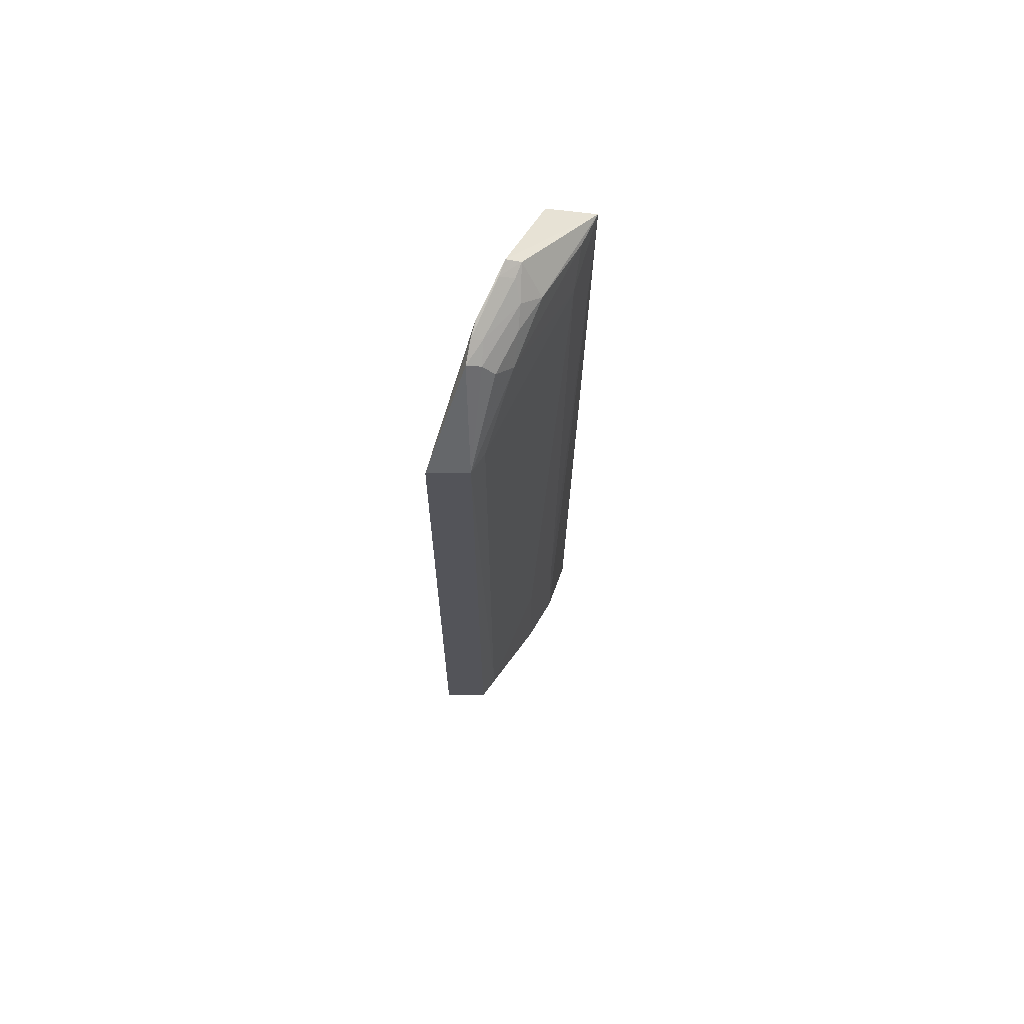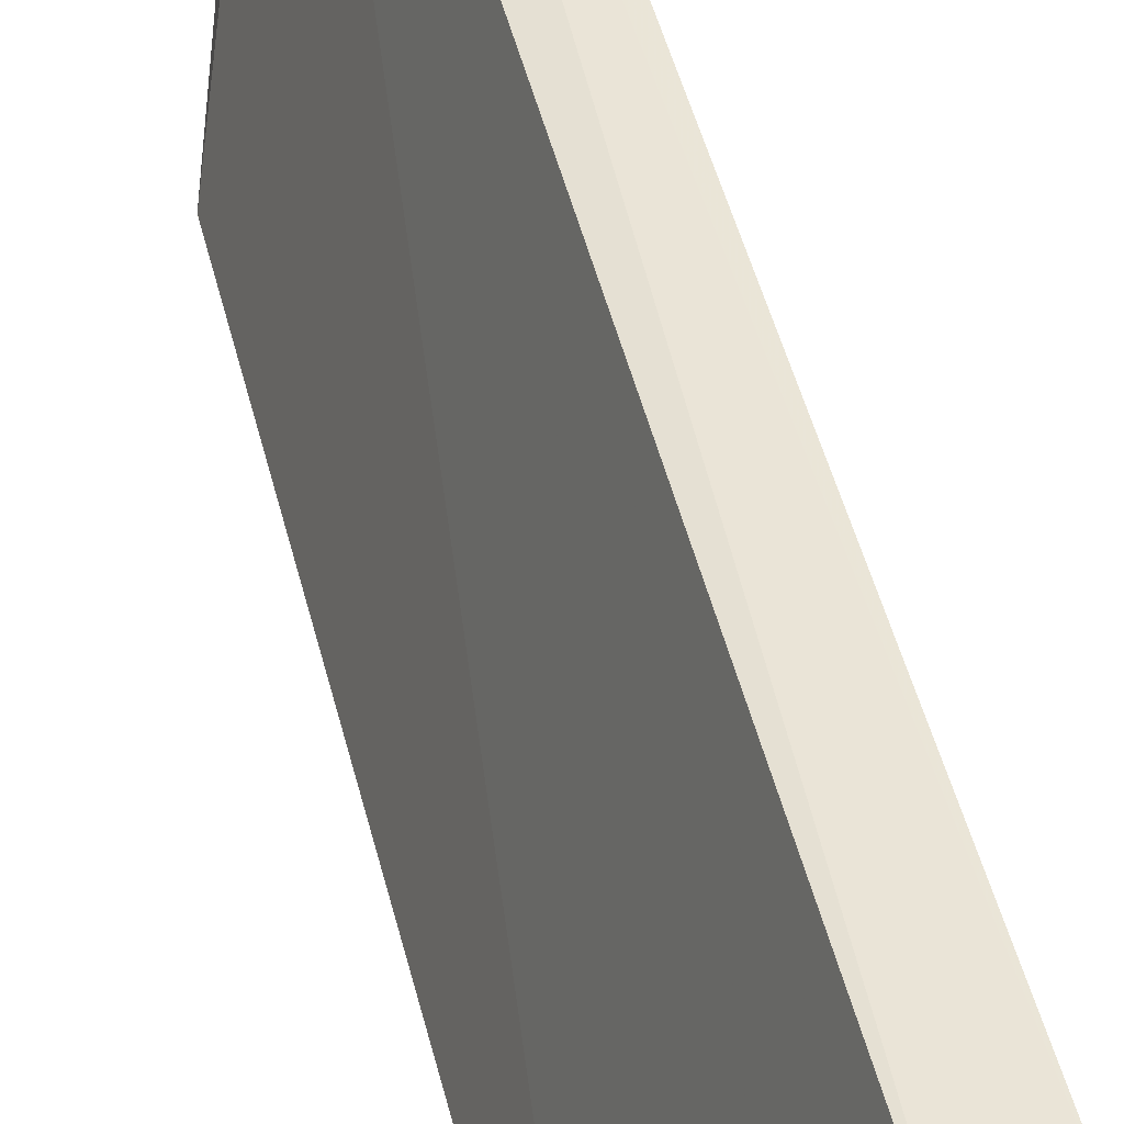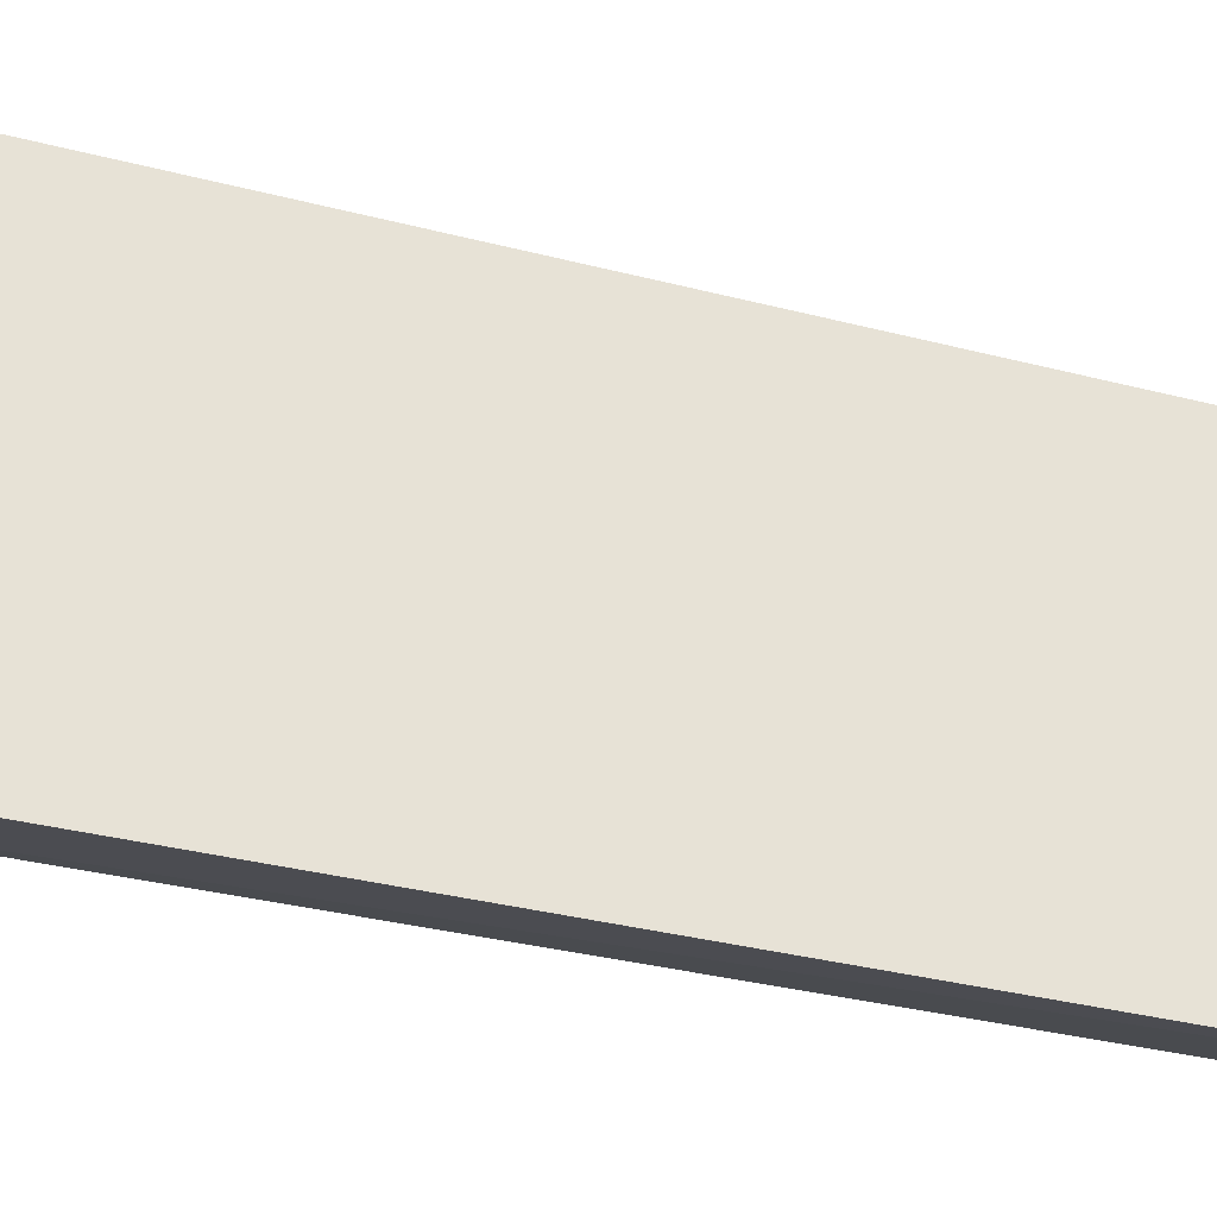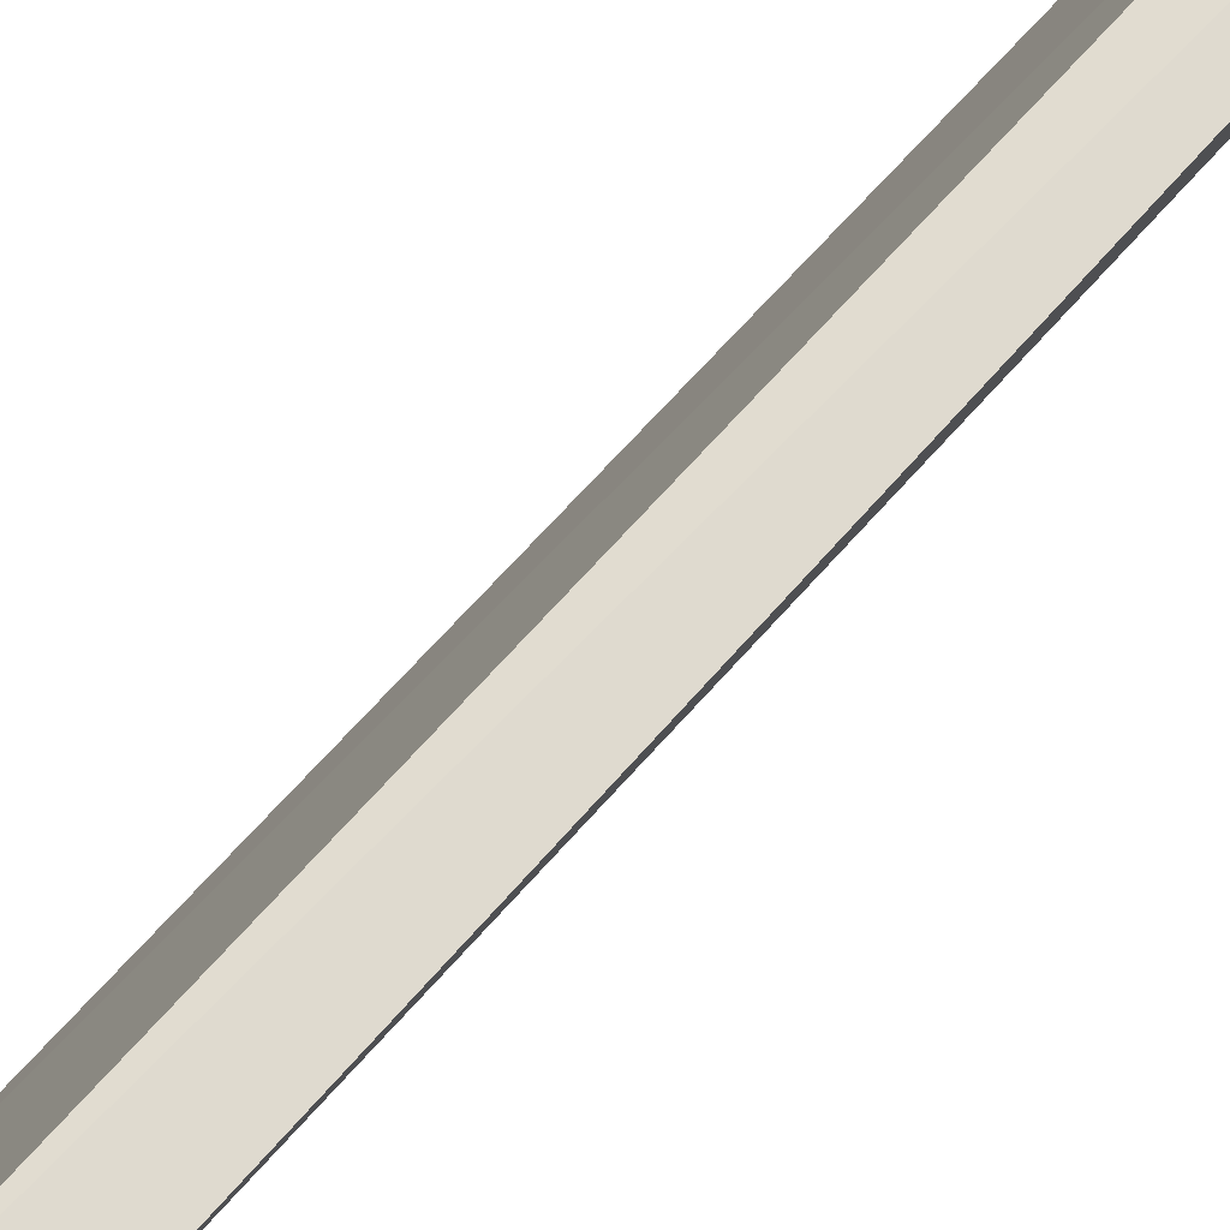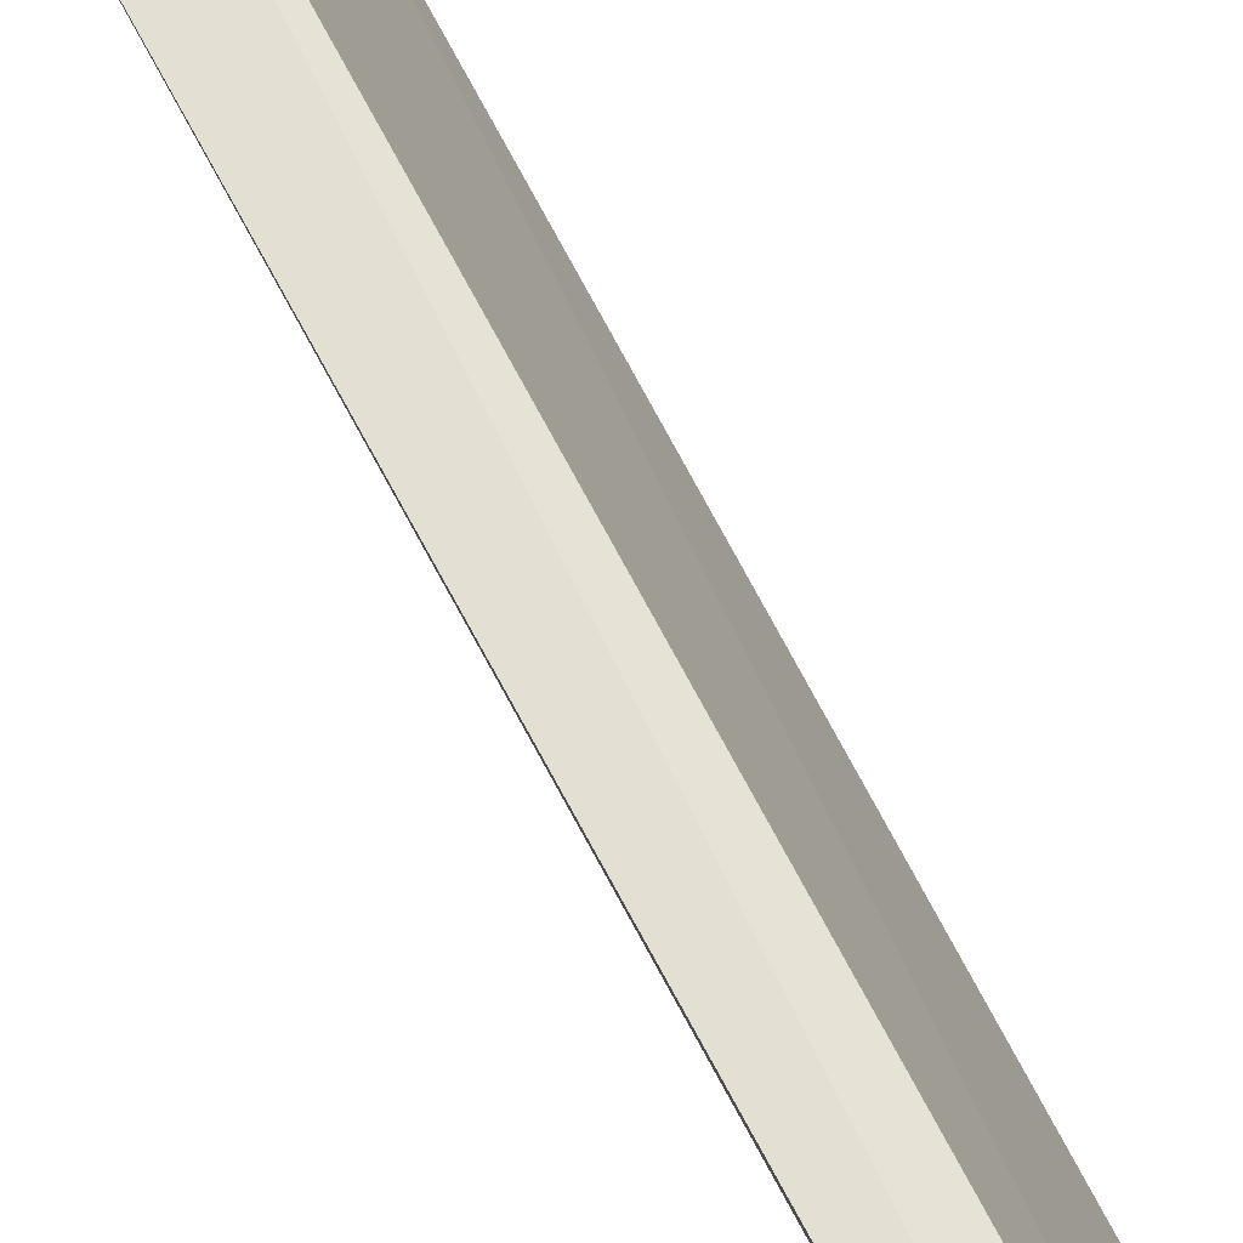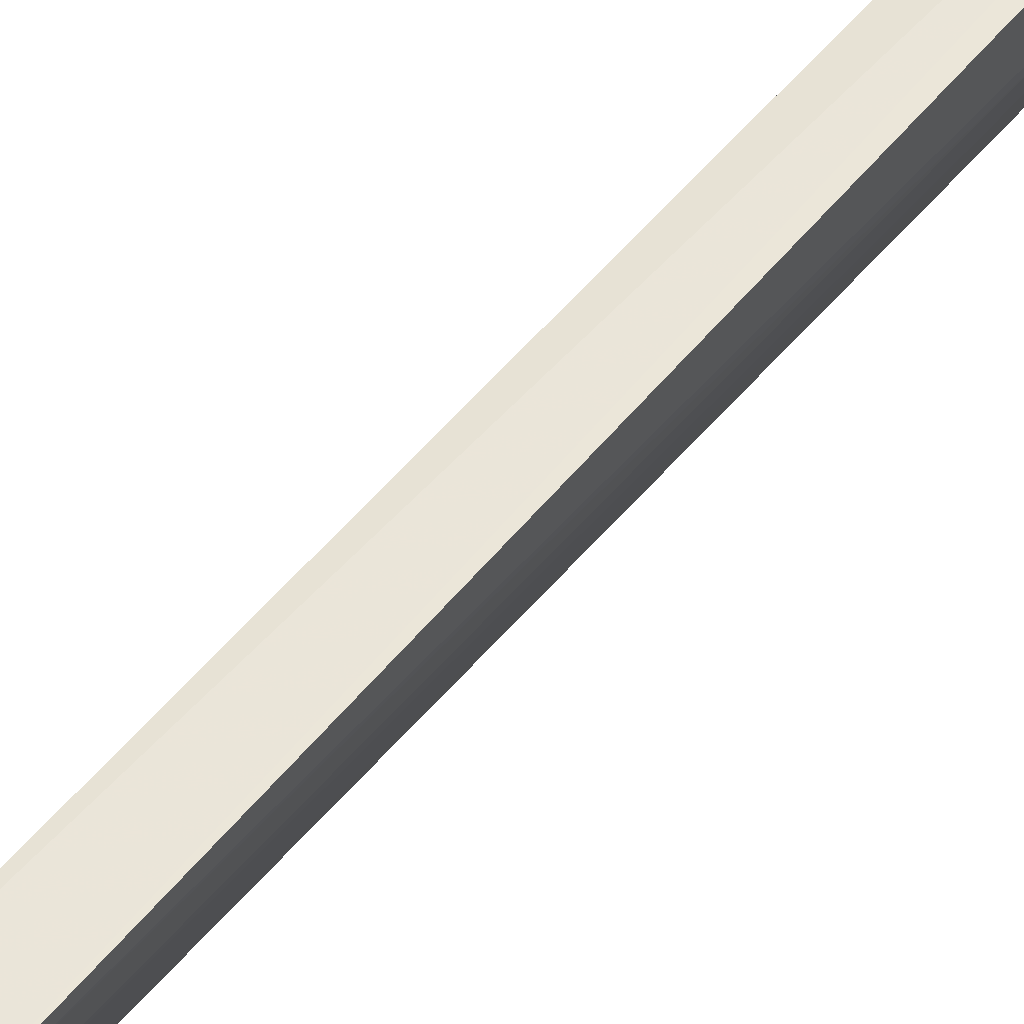
<metadata>
{"format":"obj","ext":"obj","renderer":"f3d","projection":"perspective","resolution":1024,"background":"white","views":[{"elev":66.2,"azim":-171.7,"up":"+Y"},{"elev":45.7,"azim":167.0,"up":"+Z"},{"elev":-22.5,"azim":63.1,"up":"+Z"},{"elev":71.5,"azim":-137.6,"up":"+Z"},{"elev":69.1,"azim":-27.2,"up":"+Z"},{"elev":55.2,"azim":-140.7,"up":"+Z"}]}
</metadata>
<code>
v -0.03271 0.03161 0.0305
v -0.0324 -0.0364 0.03068
v -0.02705 0.02466 0.0129
v -0.03009 0.02459 0.01342
v -0.0363 0.03142 0.03069
v -0.0302 -0.0243 0.01336
v -0.03456 -0.03556 0.03105
v -0.02954 0.03354 0.02003
v -0.02701 -0.02435 0.01292
v -0.03352 -0.01895 0.0217
v -0.03038 -0.03262 0.02046
v -0.03092 0.03499 0.02403
v -0.02929 0.03224 0.01741
v -0.03527 0.02738 0.02693
v -0.03097 -0.02436 0.01493
v -0.03487 -0.03087 0.02581
v -0.03201 -0.03522 0.02708
v -0.03052 -0.03399 0.02308
v -0.02939 0.03305 0.01891
v -0.03349 0.03207 0.02327
v -0.03083 0.02456 0.01498
v -0.03558 -0.03445 0.03109
v -0.03489 -0.0203 0.02567
v -0.03352 -0.02941 0.02185
v -0.03155 -0.03365 0.02337
v -0.03087 -0.03438 0.02418
v -0.03169 0.0342 0.02319
v -0.03066 0.0346 0.02293
v -0.03116 0.03072 0.01786
v -0.03551 0.03133 0.02822
v -0.03231 -0.03118 0.02078
v -0.03397 -0.03492 0.02878
v -0.03019 0.0328 0.01918
v -0.03197 0.03458 0.02424
v -0.0303 0.03173 0.01777
v -0.03221 0.02967 0.01912
v -0.03126 -0.03227 0.02072
v -0.03478 -0.03294 0.02733
v -0.03338 -0.03184 0.02331
v -0.0328 -0.03493 0.02734
v -0.03221 0.033 0.02206
v -0.03523 -0.03417 0.0299
v -0.03363 -0.03261 0.02472
v -0.03226 0.03175 0.02069
f 1 2 3
f 6 4 3
f 7 2 1
f 7 1 5
f 8 1 3
f 9 6 3
f 9 3 2
f 11 6 9
f 12 5 1
f 12 1 8
f 13 3 4
f 15 4 6
f 17 2 7
f 18 11 9
f 18 9 2
f 19 8 3
f 19 3 13
f 21 4 15
f 21 15 10
f 21 10 14
f 22 7 5
f 22 5 16
f 23 14 10
f 23 16 5
f 23 5 14
f 24 10 15
f 24 15 6
f 24 23 10
f 24 16 23
f 25 11 18
f 26 18 2
f 26 2 17
f 26 25 18
f 26 17 25
f 28 12 8
f 28 8 19
f 30 14 5
f 30 5 20
f 31 24 6
f 32 7 22
f 33 19 13
f 33 28 19
f 33 27 28
f 34 20 5
f 34 5 12
f 34 28 27
f 34 12 28
f 35 13 4
f 35 4 29
f 35 33 13
f 36 30 20
f 36 21 14
f 36 14 30
f 36 29 4
f 36 4 21
f 37 31 6
f 37 6 11
f 37 11 25
f 37 25 32
f 38 22 16
f 39 16 24
f 39 24 31
f 39 38 16
f 40 32 25
f 40 25 17
f 40 17 7
f 40 7 32
f 41 34 27
f 41 20 34
f 41 27 33
f 41 33 35
f 41 35 29
f 42 32 22
f 42 22 38
f 43 38 39
f 43 42 38
f 43 32 42
f 43 37 32
f 43 39 31
f 43 31 37
f 44 41 29
f 44 20 41
f 44 36 20
f 44 29 36

</code>
